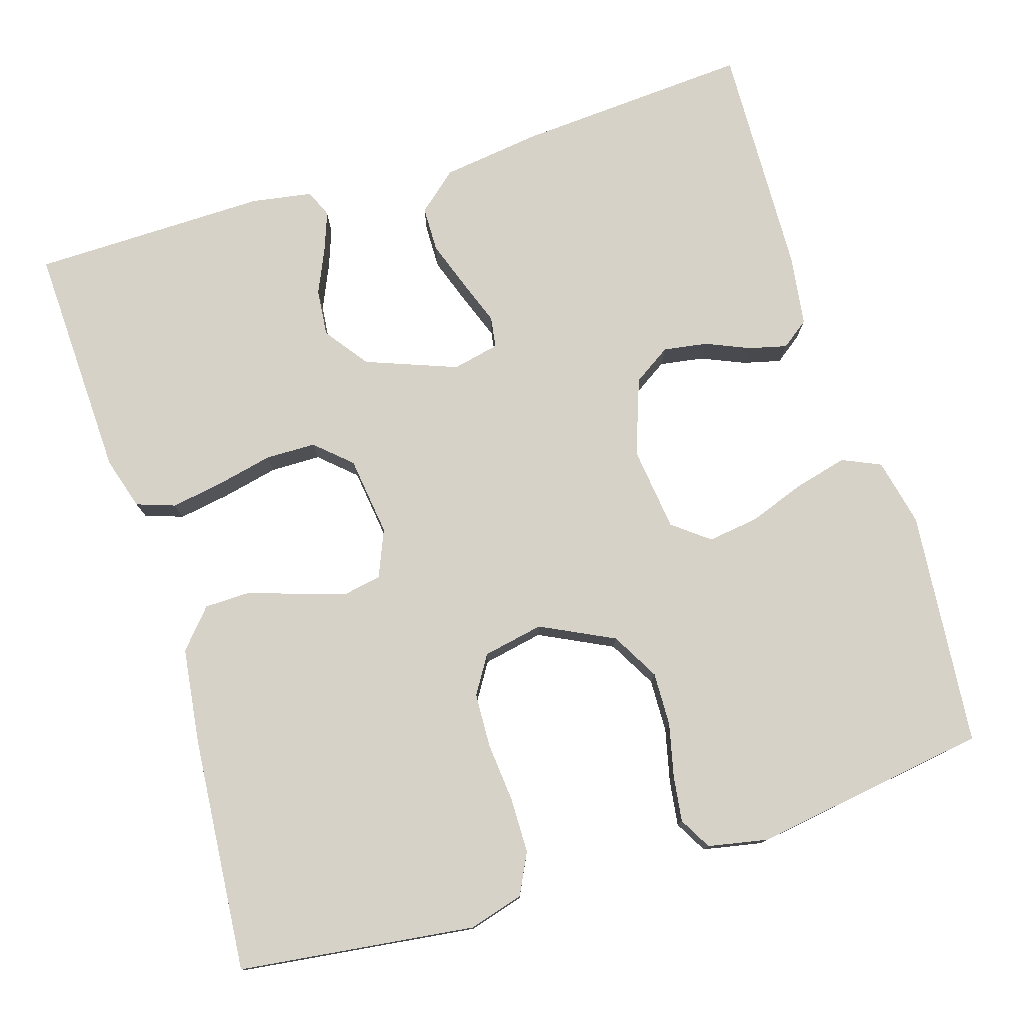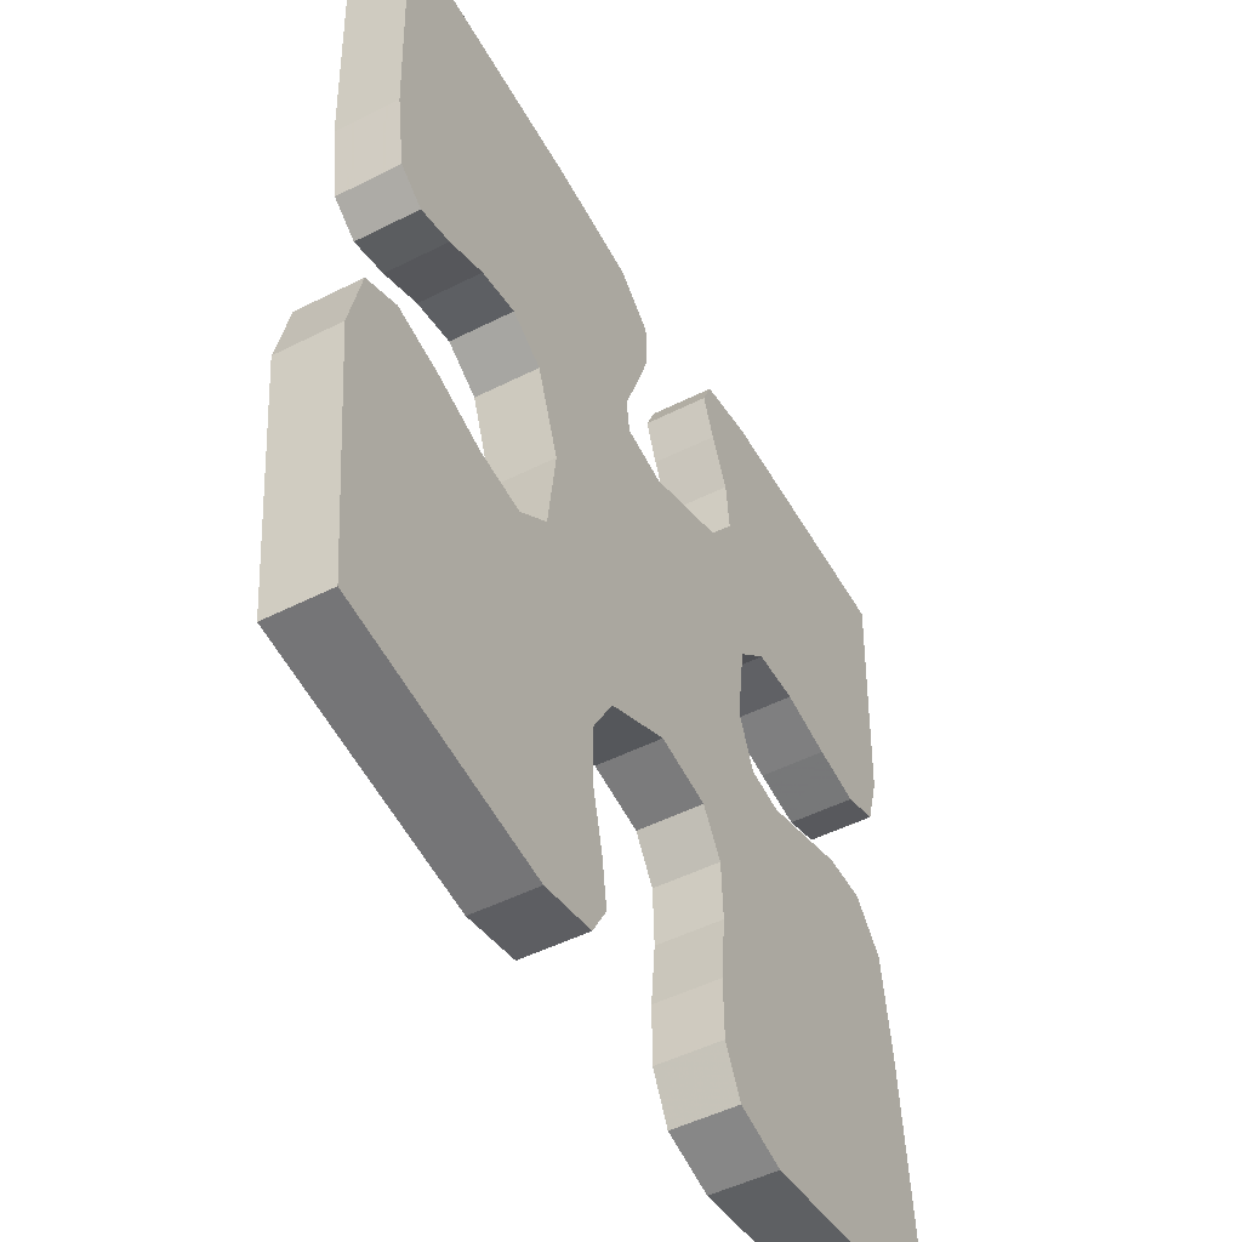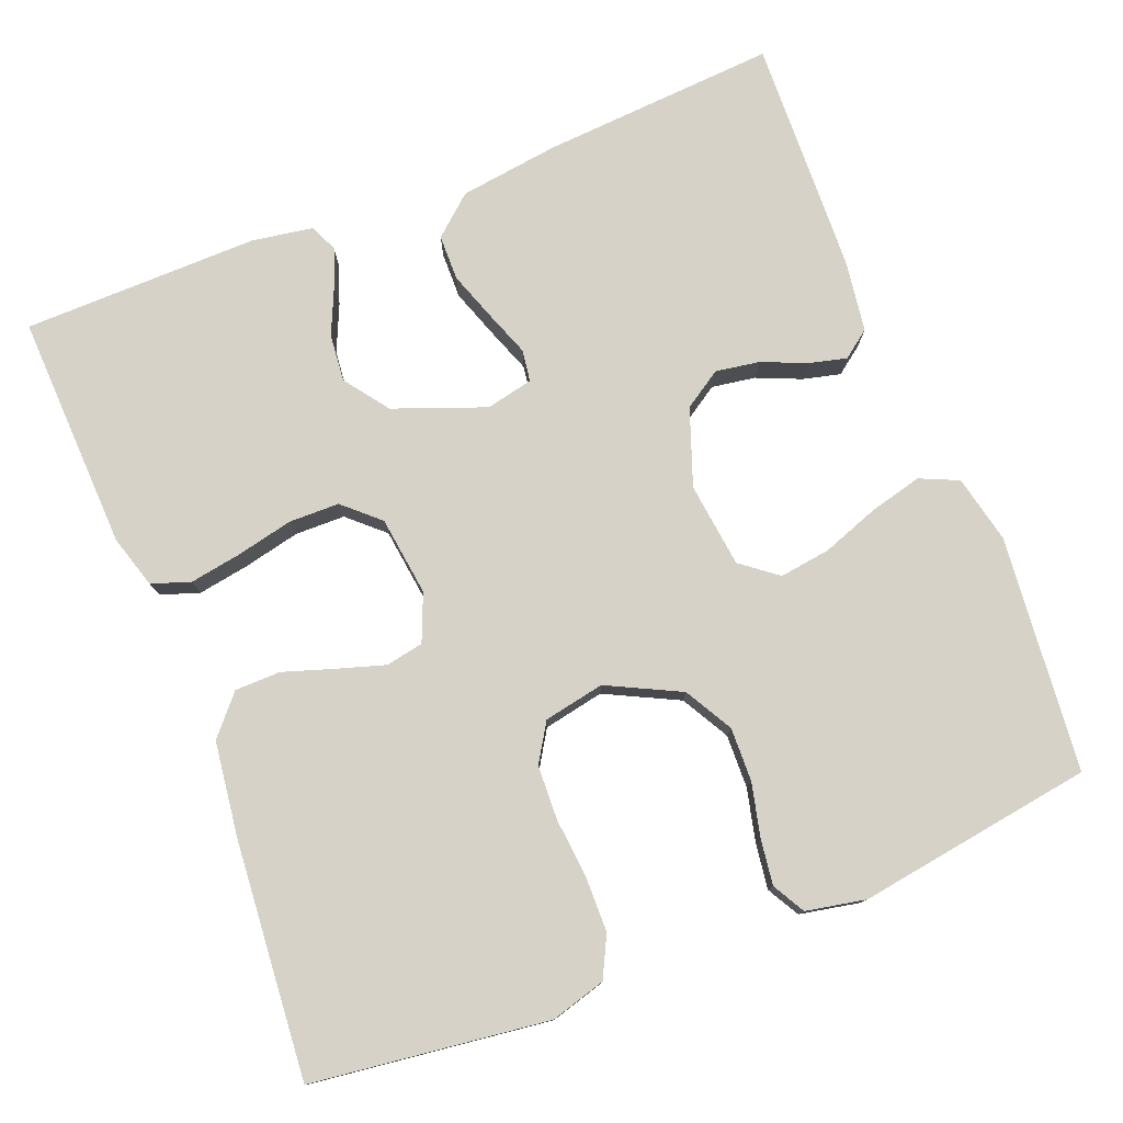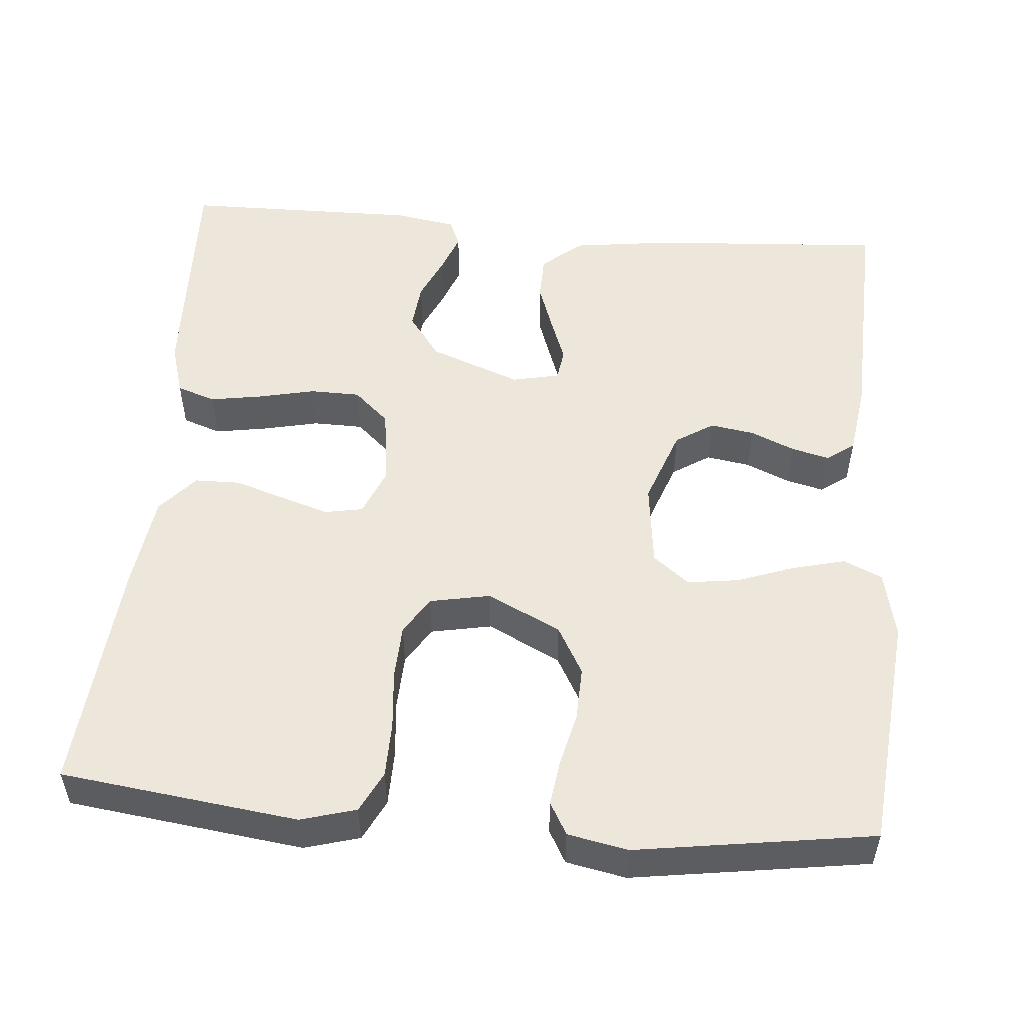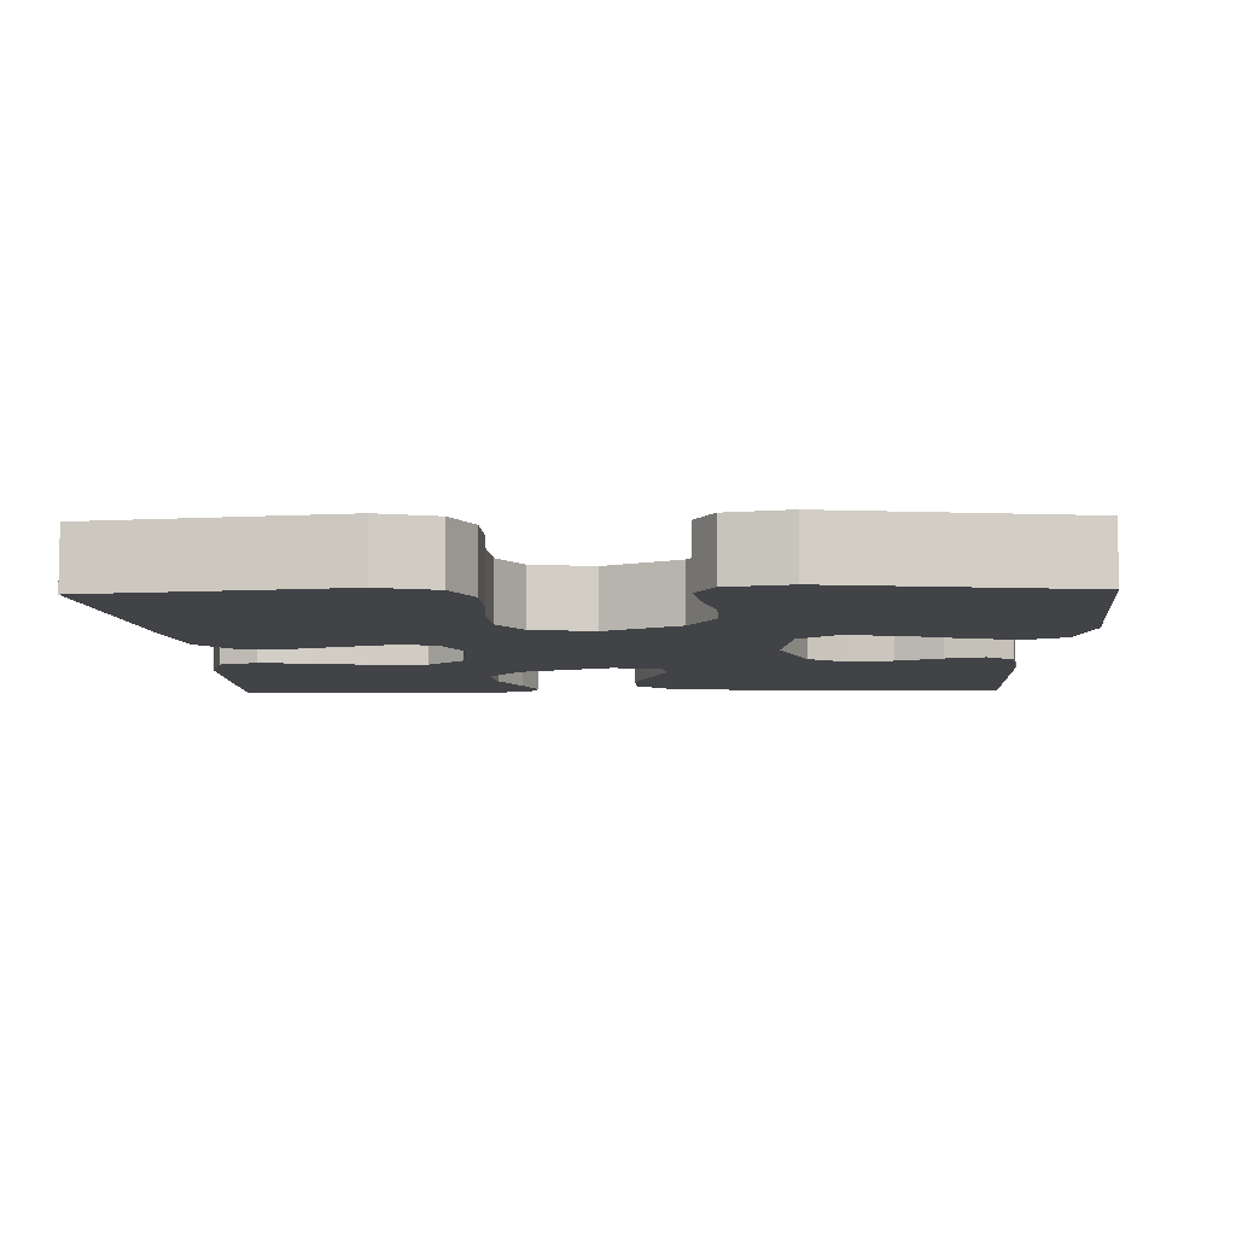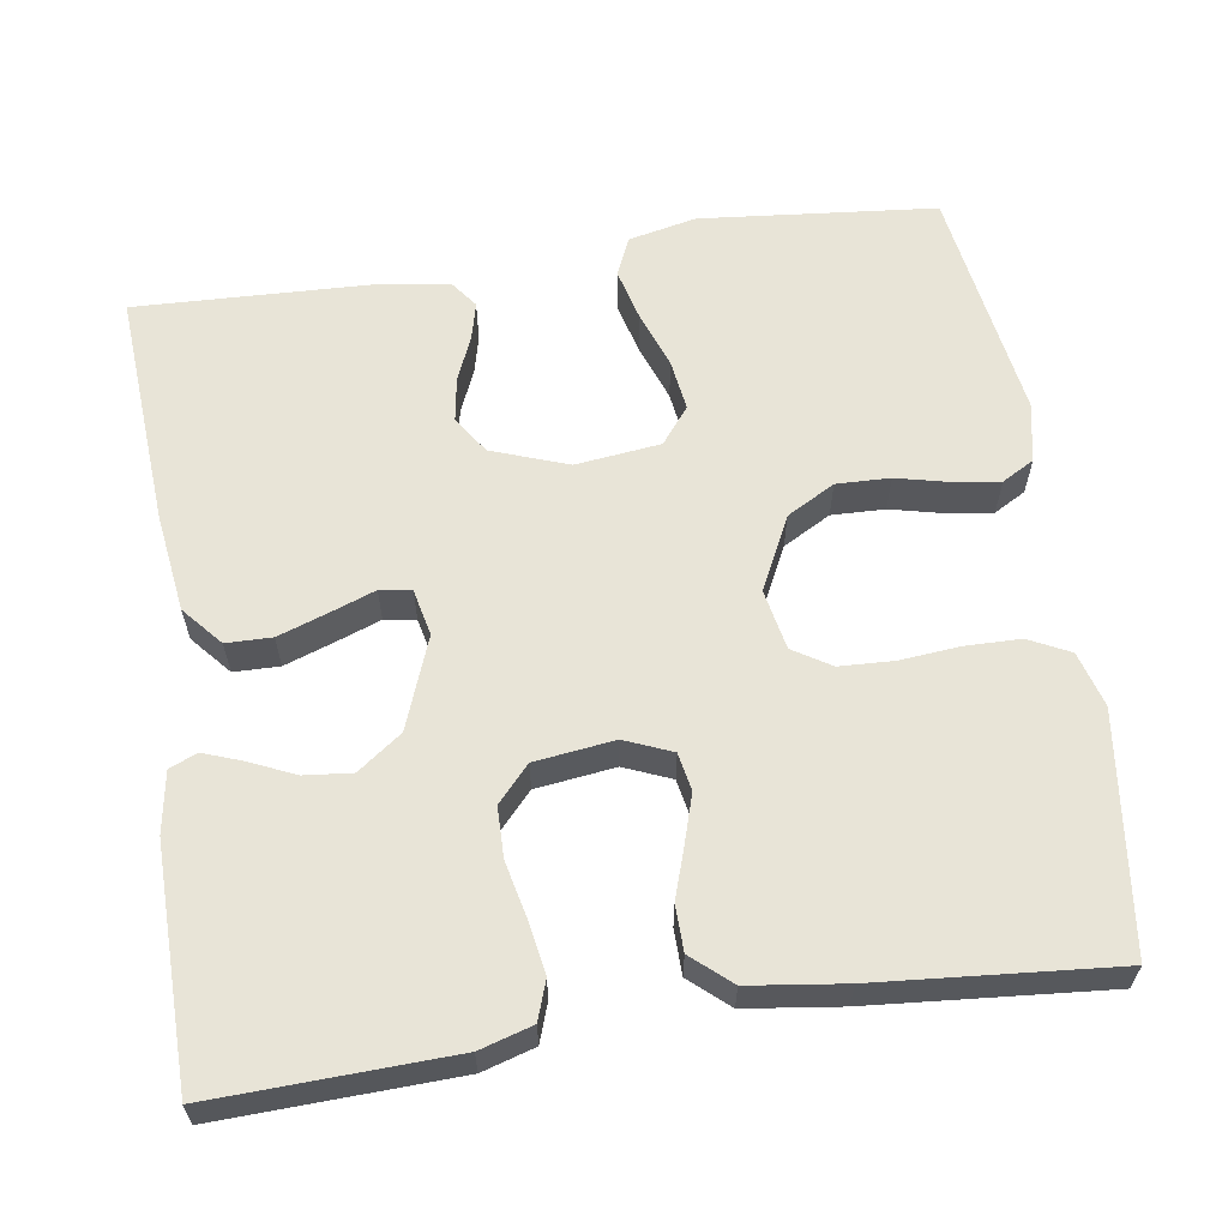
<metadata>
{"format":"obj","ext":"obj","renderer":"f3d","projection":"perspective","resolution":1024,"background":"white","views":[{"elev":77.4,"azim":162.7,"up":"+Y"},{"elev":-49.6,"azim":-60.9,"up":"+Z"},{"elev":78.1,"azim":158.4,"up":"+Y"},{"elev":52.2,"azim":-175.1,"up":"+Y"},{"elev":-7.1,"azim":-178.0,"up":"+Y"},{"elev":61.3,"azim":81.4,"up":"+Y"}]}
</metadata>
<code>
v -0.5 0.07 -0.5
v -0.529 0.07 -0.2
v -0.51 0.07 -0.114
v -0.461 0.07 -0.092
v -0.394 0.07 -0.109
v -0.322 0.07 -0.135
v -0.257 0.07 -0.144
v -0.211 0.07 -0.108
v -0.198 0.07 0
v -0.233 0.07 0.097
v -0.281 0.07 0.128
v -0.337 0.07 0.119
v -0.393 0.07 0.095
v -0.441 0.07 0.083
v -0.476 0.07 0.109
v -0.489 0.07 0.2
v -0.5 0.07 0.5
v -0.2 0.07 0.48
v -0.074 0.07 0.463
v -0.024 0.07 0.42
v -0.023 0.07 0.362
v -0.045 0.07 0.299
v -0.066 0.07 0.242
v -0.06 0.07 0.202
v 0 0.07 0.189
v 0.116 0.07 0.233
v 0.157 0.07 0.289
v 0.151 0.07 0.349
v 0.125 0.07 0.407
v 0.107 0.07 0.456
v 0.122 0.07 0.491
v 0.2 0.07 0.504
v 0.5 0.07 0.5
v 0.489 0.07 0.2
v 0.469 0.07 0.133
v 0.42 0.07 0.116
v 0.354 0.07 0.127
v 0.282 0.07 0.143
v 0.218 0.07 0.142
v 0.173 0.07 0.101
v 0.16 0.07 0
v 0.185 0.07 -0.06
v 0.233 0.07 -0.069
v 0.294 0.07 -0.05
v 0.358 0.07 -0.029
v 0.416 0.07 -0.03
v 0.459 0.07 -0.079
v 0.475 0.07 -0.2
v 0.5 0.07 -0.5
v 0.2 0.07 -0.538
v 0.13 0.07 -0.518
v 0.104 0.07 -0.466
v 0.103 0.07 -0.396
v 0.11 0.07 -0.32
v 0.107 0.07 -0.251
v 0.077 0.07 -0.203
v 0 0.07 -0.188
v -0.093 0.07 -0.234
v -0.127 0.07 -0.295
v -0.125 0.07 -0.363
v -0.109 0.07 -0.431
v -0.101 0.07 -0.489
v -0.124 0.07 -0.53
v -0.2 0.07 -0.545
v -0.5 0 -0.5
v -0.529 0 -0.2
v -0.51 0 -0.114
v -0.461 0 -0.092
v -0.394 0 -0.109
v -0.322 0 -0.135
v -0.257 0 -0.144
v -0.211 0 -0.108
v -0.198 0 0
v -0.233 0 0.097
v -0.281 0 0.128
v -0.337 0 0.119
v -0.393 0 0.095
v -0.441 0 0.083
v -0.476 0 0.109
v -0.489 0 0.2
v -0.5 0 0.5
v -0.2 0 0.48
v -0.074 0 0.463
v -0.024 0 0.42
v -0.023 0 0.362
v -0.045 0 0.299
v -0.066 0 0.242
v -0.06 0 0.202
v 0 0 0.189
v 0.116 0 0.233
v 0.157 0 0.289
v 0.151 0 0.349
v 0.125 0 0.407
v 0.107 0 0.456
v 0.122 0 0.491
v 0.2 0 0.504
v 0.5 0 0.5
v 0.489 0 0.2
v 0.469 0 0.133
v 0.42 0 0.116
v 0.354 0 0.127
v 0.282 0 0.143
v 0.218 0 0.142
v 0.173 0 0.101
v 0.16 0 0
v 0.185 0 -0.06
v 0.233 0 -0.069
v 0.294 0 -0.05
v 0.358 0 -0.029
v 0.416 0 -0.03
v 0.459 0 -0.079
v 0.475 0 -0.2
v 0.5 0 -0.5
v 0.2 0 -0.538
v 0.13 0 -0.518
v 0.104 0 -0.466
v 0.103 0 -0.396
v 0.11 0 -0.32
v 0.107 0 -0.251
v 0.077 0 -0.203
v 0 0 -0.188
v -0.093 0 -0.234
v -0.127 0 -0.295
v -0.125 0 -0.363
v -0.109 0 -0.431
v -0.101 0 -0.489
v -0.124 0 -0.53
v -0.2 0 -0.545
f 60 61 62 63
f 59 60 63 64
f 51 52 53 54
f 51 54 55
f 50 51 55
f 49 50 55
f 48 49 55 56
f 44 45 46 47
f 43 44 47 48
f 42 43 48 56
f 35 36 37 38
f 33 34 35 38
f 33 38 39
f 32 33 39 40
f 28 29 30 31
f 28 31 32
f 27 28 32
f 20 21 22 23
f 18 19 20 23
f 18 23 24
f 17 18 24
f 16 17 24
f 15 16 24 25
f 12 13 14 15
f 11 12 15 25
f 3 4 5 6
f 3 6 7
f 2 3 7
f 59 64 1 2
f 58 59 2 7
f 57 58 7 8
f 41 42 56 57
f 41 57 8 9
f 27 32 40 41
f 26 27 41
f 25 26 41 9
f 10 11 25
f 9 10 25
f 127 126 125 124
f 128 127 124 123
f 118 117 116 115
f 119 118 115
f 119 115 114
f 119 114 113
f 120 119 113 112
f 111 110 109 108
f 112 111 108 107
f 120 112 107 106
f 102 101 100 99
f 102 99 98 97
f 103 102 97
f 104 103 97 96
f 95 94 93 92
f 96 95 92
f 96 92 91
f 87 86 85 84
f 87 84 83 82
f 88 87 82
f 88 82 81
f 88 81 80
f 89 88 80 79
f 79 78 77 76
f 89 79 76 75
f 70 69 68 67
f 71 70 67
f 71 67 66
f 66 65 128 123
f 71 66 123 122
f 72 71 122 121
f 121 120 106 105
f 73 72 121 105
f 105 104 96 91
f 105 91 90
f 73 105 90 89
f 89 75 74
f 89 74 73
f 1 65 66 2
f 2 66 67 3
f 3 67 68 4
f 4 68 69 5
f 5 69 70 6
f 6 70 71 7
f 7 71 72 8
f 8 72 73 9
f 9 73 74 10
f 10 74 75 11
f 11 75 76 12
f 12 76 77 13
f 13 77 78 14
f 14 78 79 15
f 15 79 80 16
f 16 80 81 17
f 17 81 82 18
f 18 82 83 19
f 19 83 84 20
f 20 84 85 21
f 21 85 86 22
f 22 86 87 23
f 23 87 88 24
f 24 88 89 25
f 25 89 90 26
f 26 90 91 27
f 27 91 92 28
f 28 92 93 29
f 29 93 94 30
f 30 94 95 31
f 31 95 96 32
f 32 96 97 33
f 33 97 98 34
f 34 98 99 35
f 35 99 100 36
f 36 100 101 37
f 37 101 102 38
f 38 102 103 39
f 39 103 104 40
f 40 104 105 41
f 41 105 106 42
f 42 106 107 43
f 43 107 108 44
f 44 108 109 45
f 45 109 110 46
f 46 110 111 47
f 47 111 112 48
f 48 112 113 49
f 49 113 114 50
f 50 114 115 51
f 51 115 116 52
f 52 116 117 53
f 53 117 118 54
f 54 118 119 55
f 55 119 120 56
f 56 120 121 57
f 57 121 122 58
f 58 122 123 59
f 59 123 124 60
f 60 124 125 61
f 61 125 126 62
f 62 126 127 63
f 63 127 128 64
f 64 128 65 1

</code>
